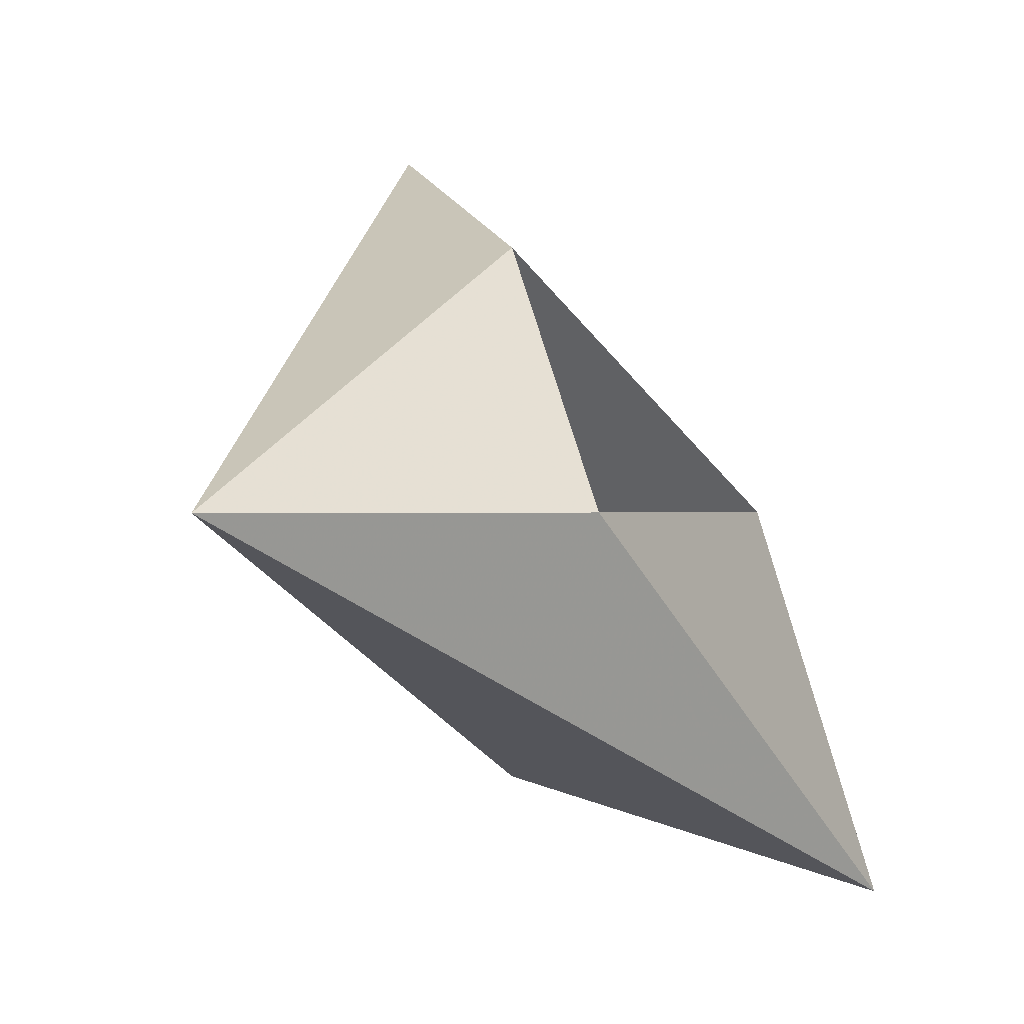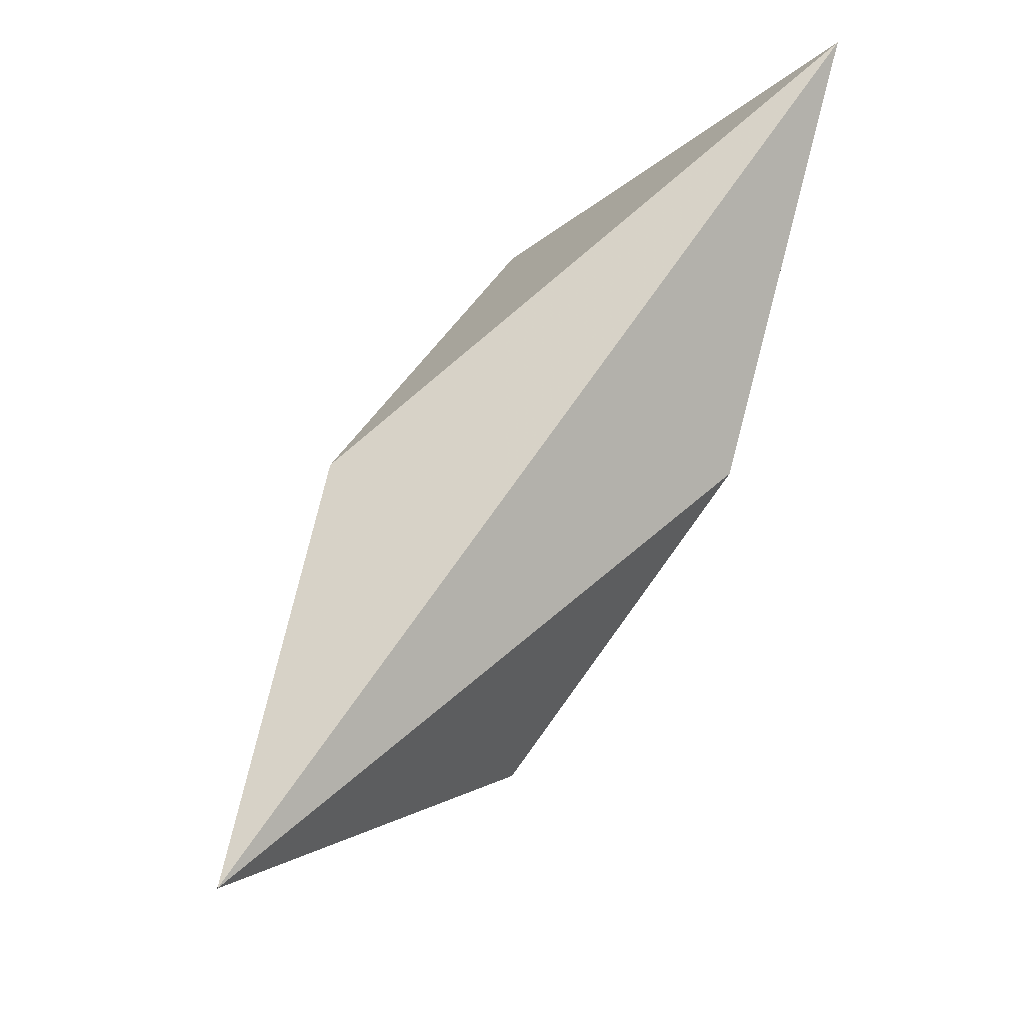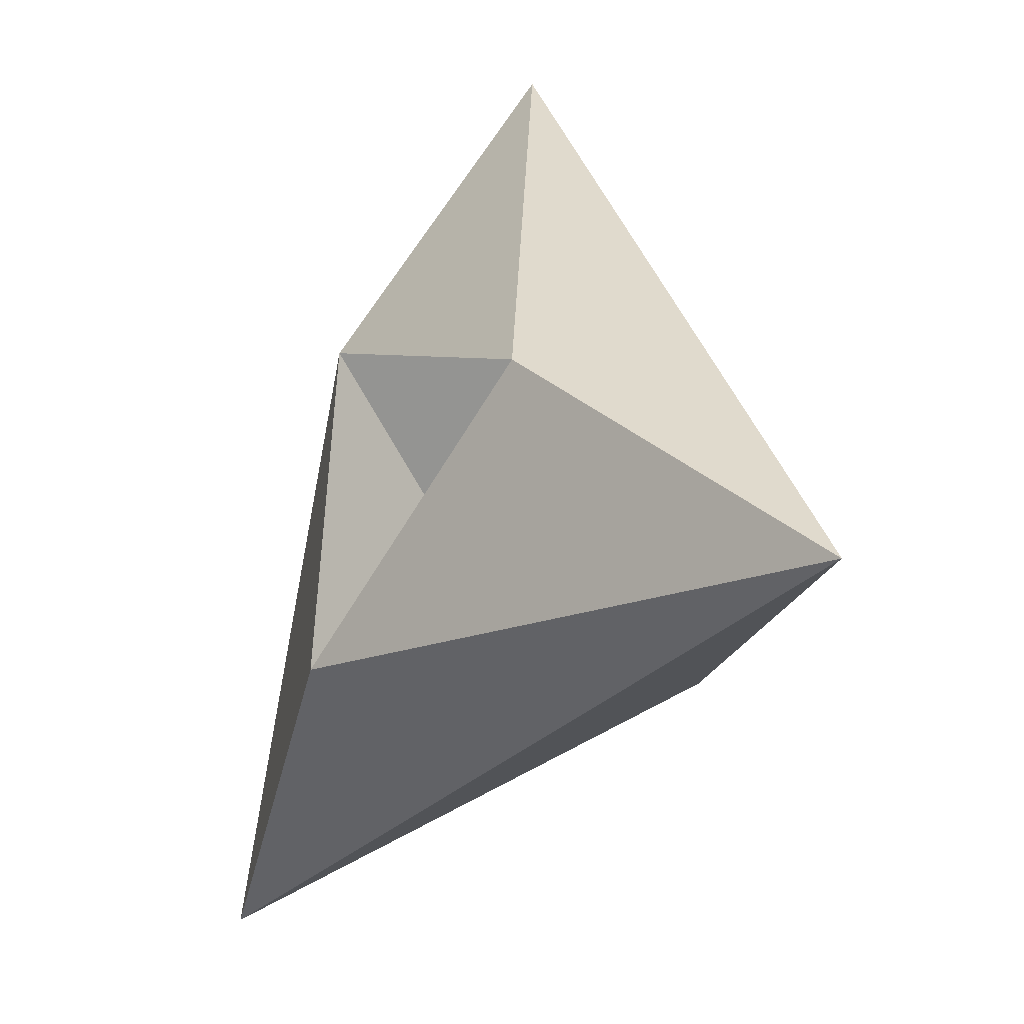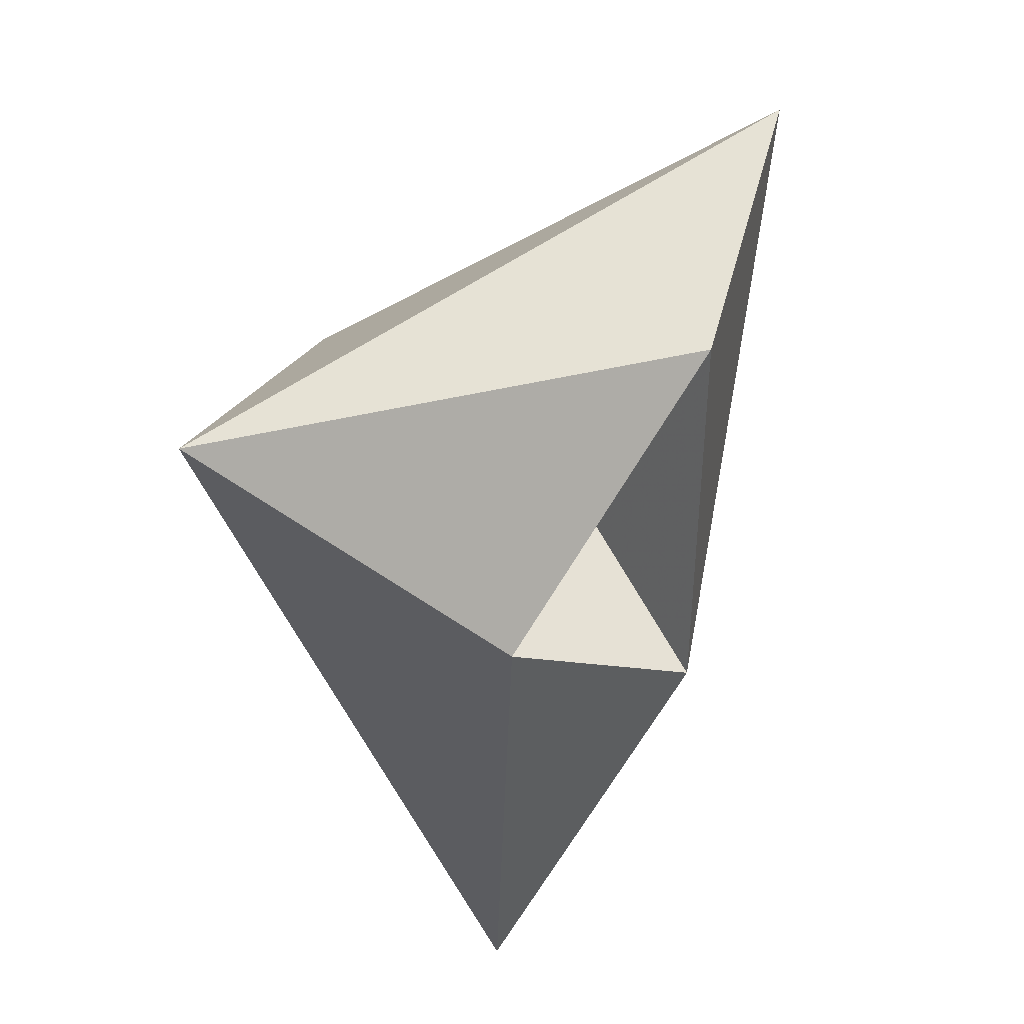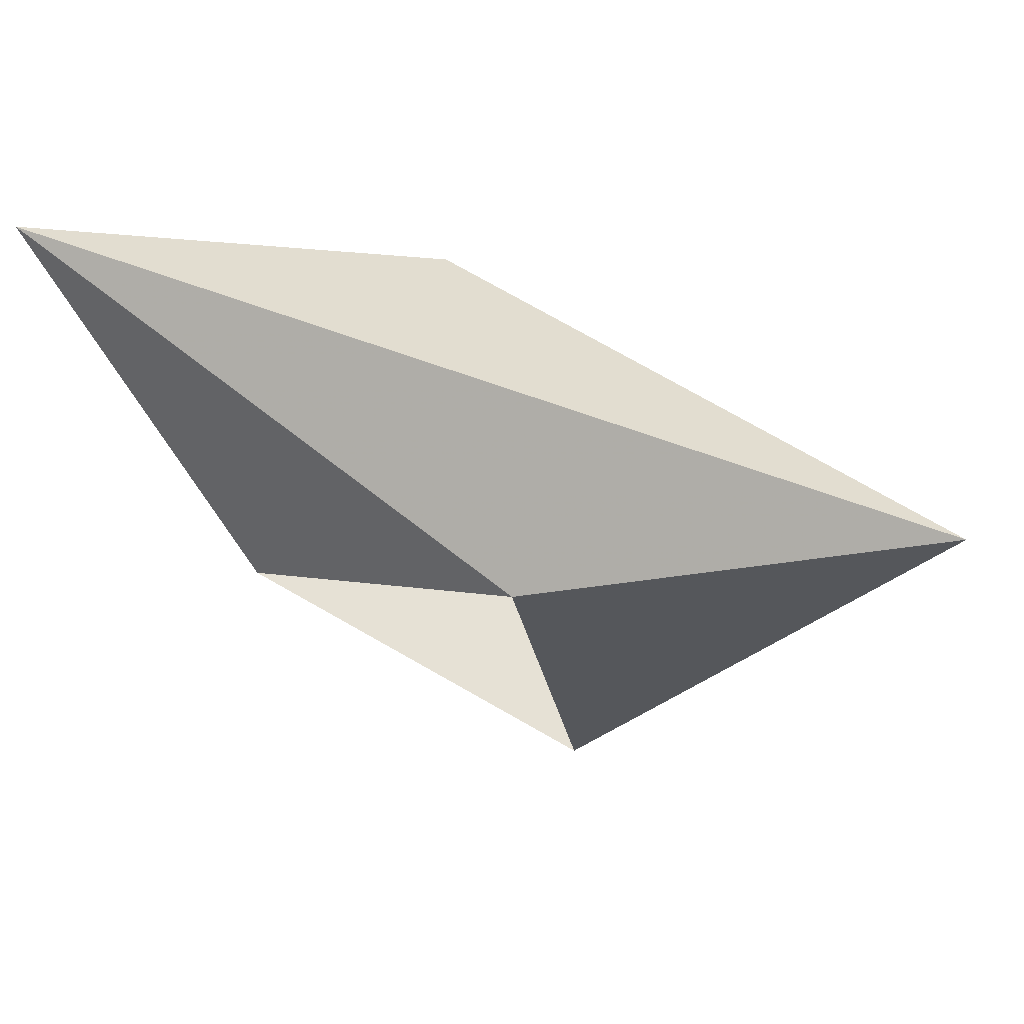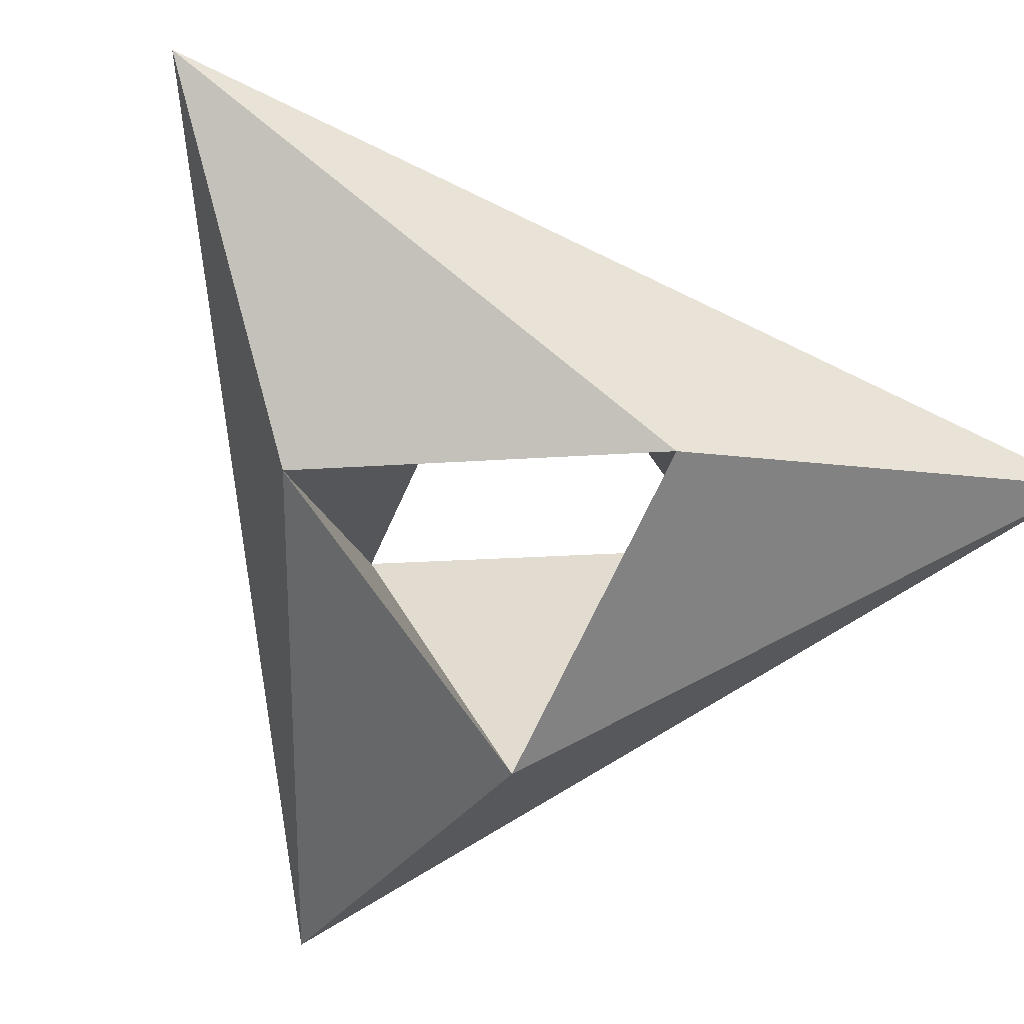
<metadata>
{"format":"obj","ext":"obj","renderer":"f3d","projection":"perspective","resolution":1024,"background":"white","views":[{"elev":0.1,"azim":-107.3,"up":"+Z"},{"elev":-12.3,"azim":-140.5,"up":"+Y"},{"elev":58.1,"azim":47.3,"up":"+Z"},{"elev":-60.0,"azim":43.3,"up":"+Z"},{"elev":-73.1,"azim":-76.0,"up":"+Z"},{"elev":-15.0,"azim":145.0,"up":"+Z"}]}
</metadata>
<code>
v 0 0 -2
v 2 0 0
v -2 0 0
v 0 2 0
v 0 -2 0
v 3 0 3
v -3 3 0
v 0 -3 -3
v 0 0 2
f 9 2 5
f 9 3 4
f 9 4 2
f 2 1 5
f 5 1 3
f 3 1 4
f 9 5 6
f 9 6 7
f 9 7 3
f 2 4 6
f 2 6 8
f 2 8 1
f 5 3 8
f 5 8 6
f 6 4 7
f 7 4 1
f 7 1 8
f 7 8 3

</code>
